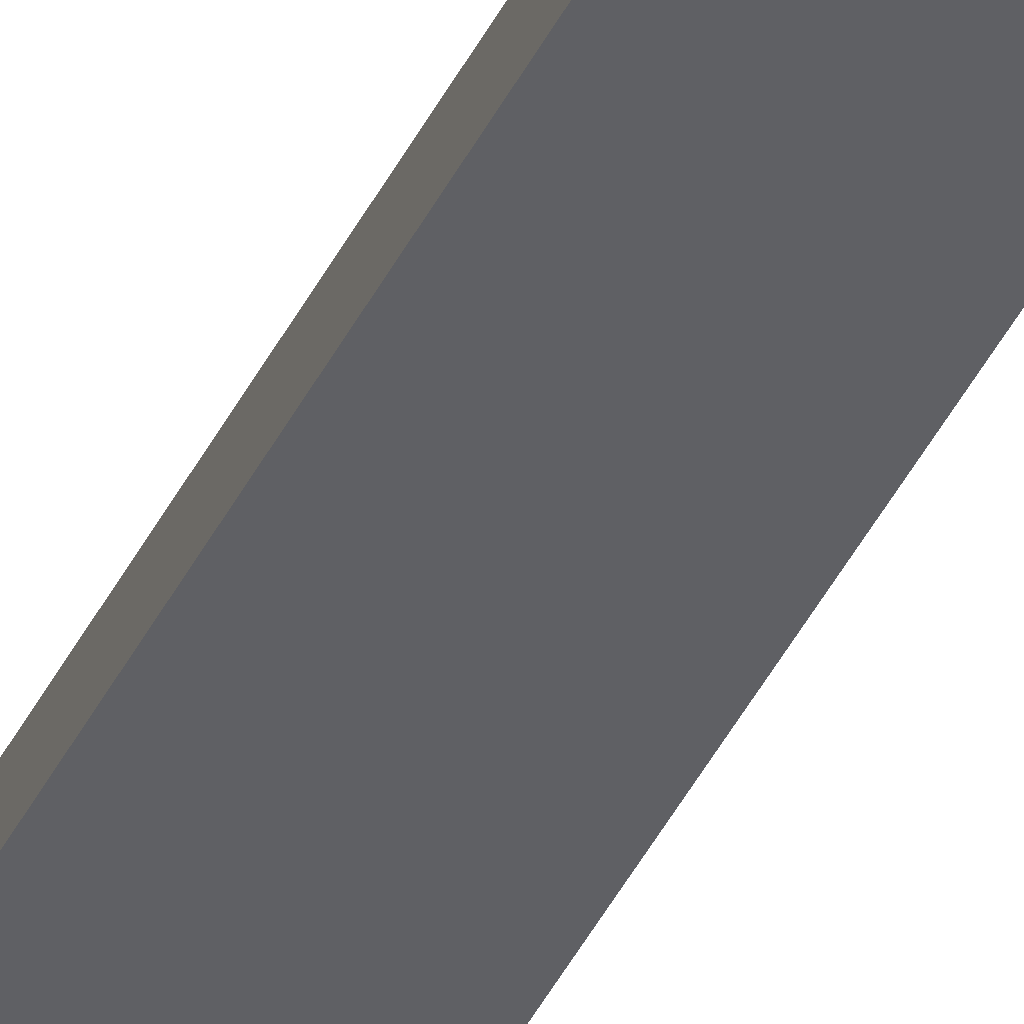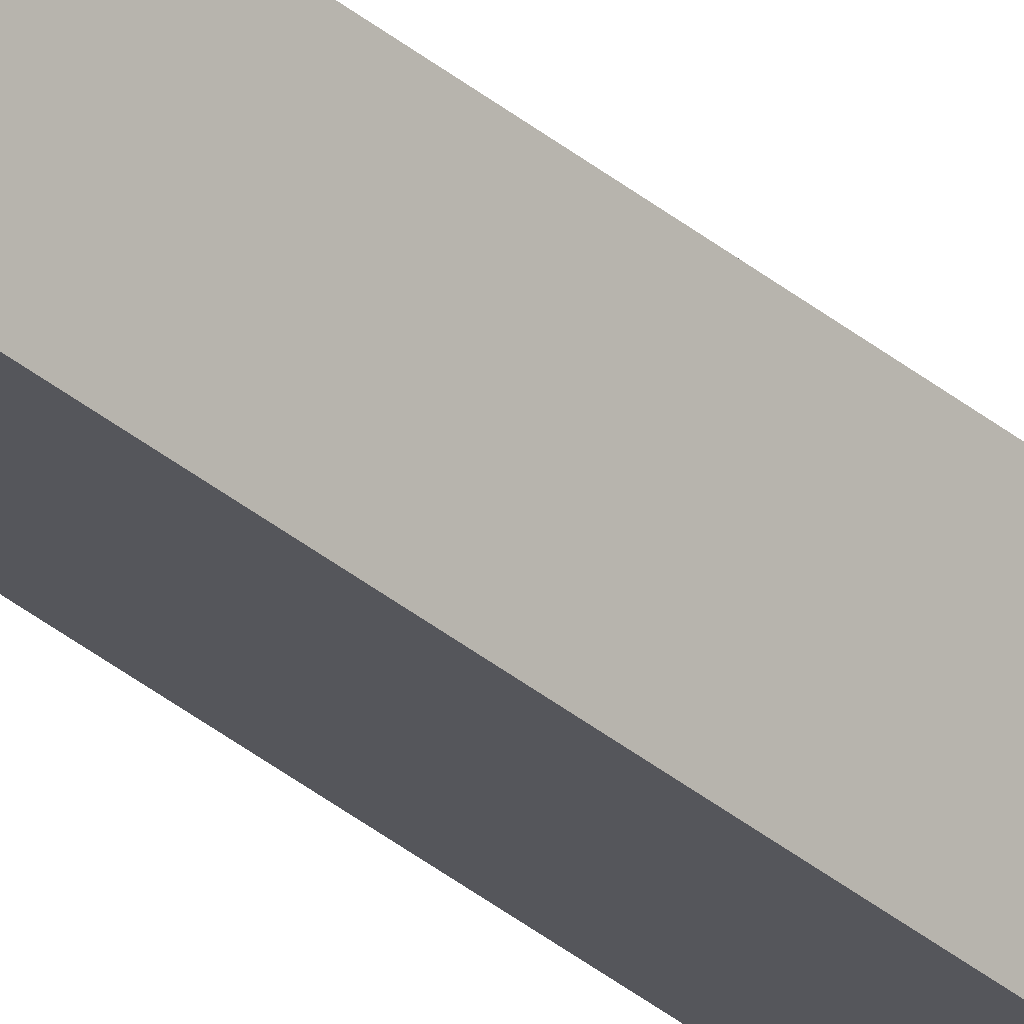
<metadata>
{"format":"obj","ext":"obj","renderer":"f3d","projection":"perspective","resolution":1024,"background":"white","views":[{"elev":-27.6,"azim":-17.5,"up":"+Z"},{"elev":-34.9,"azim":42.0,"up":"+Z"}]}
</metadata>
<code>
v  0.17 24.01 0.387
v  0.394 24.01 -0.173
v  0 24.01 1.47e-15
v  0.554 24.01 0.204
v  0.394 1.059e-17 -0.173
v  0 0 0
v  0.17 -2.37e-17 0.387
v  0.554 -1.249e-17 0.204
g defaultobject
f 1 2 3
f 2 1 4
f 5 3 2
f 3 5 6
f 6 1 3
f 1 6 7
f 7 4 1
f 4 7 8
f 8 2 4
f 2 8 5
f 8 6 5
f 6 8 7

</code>
